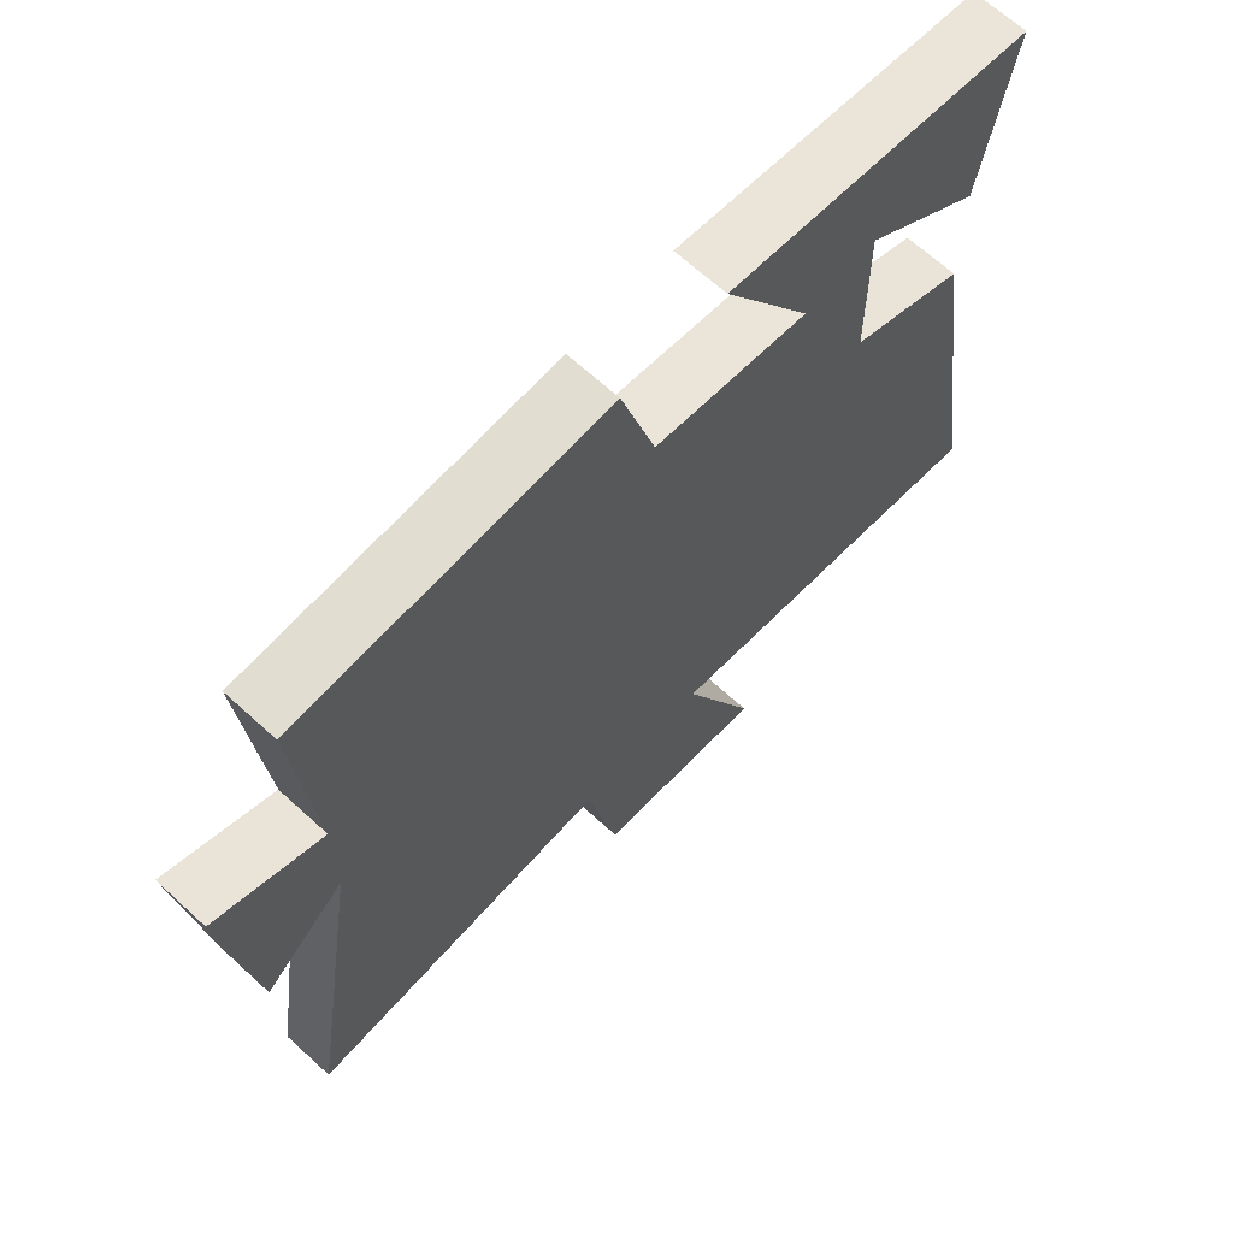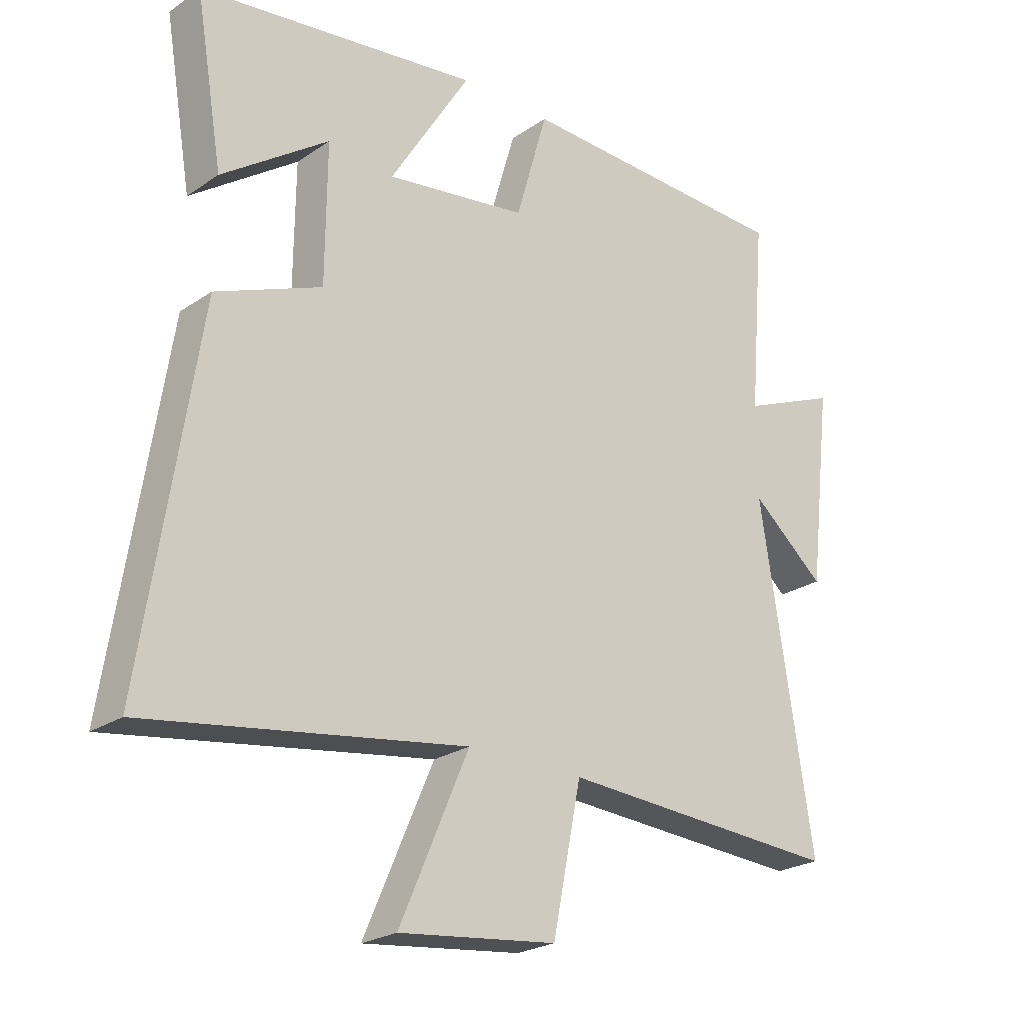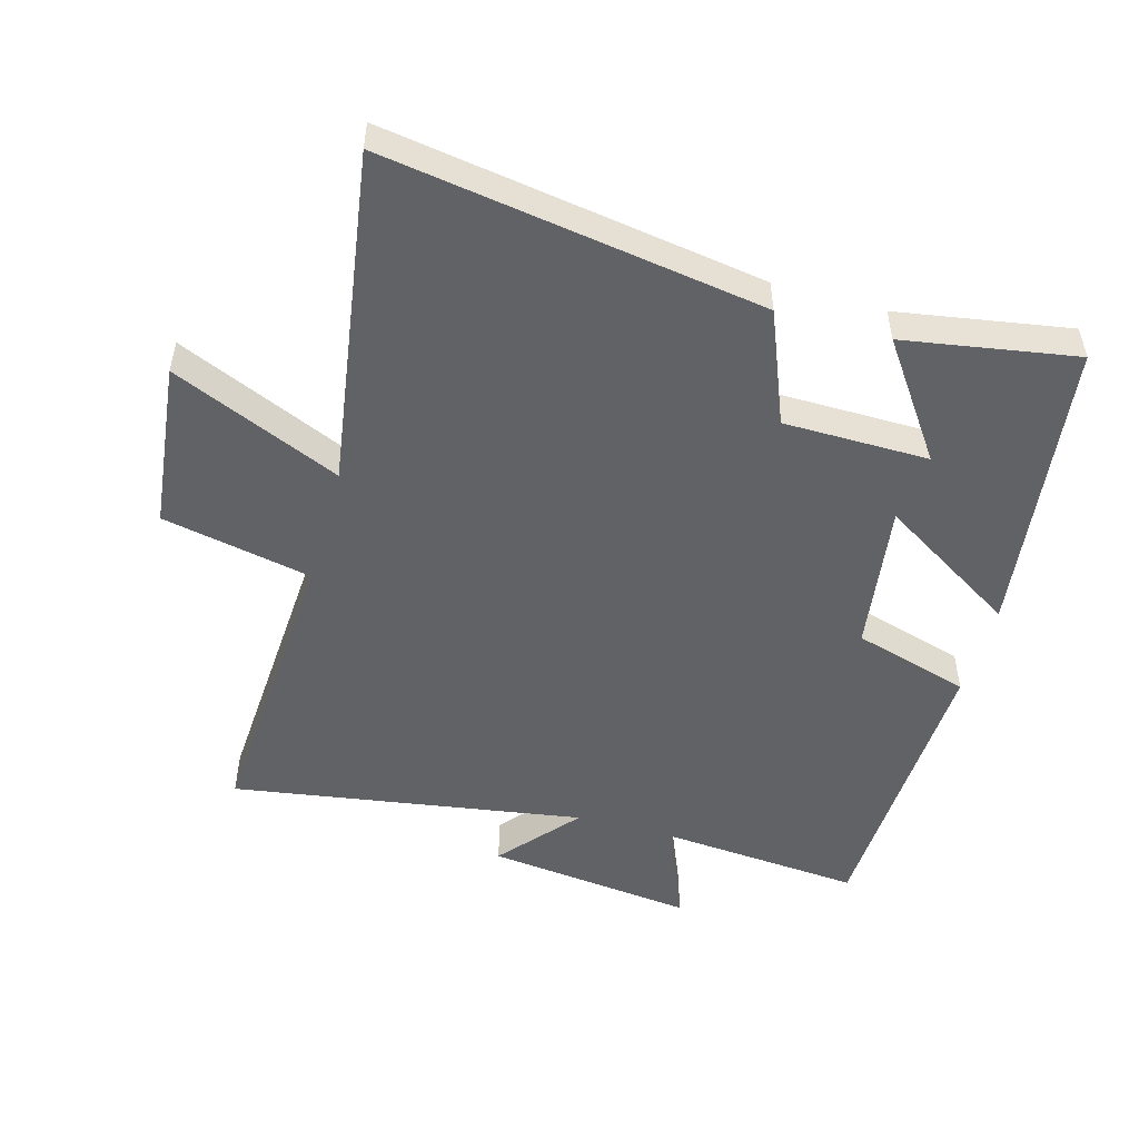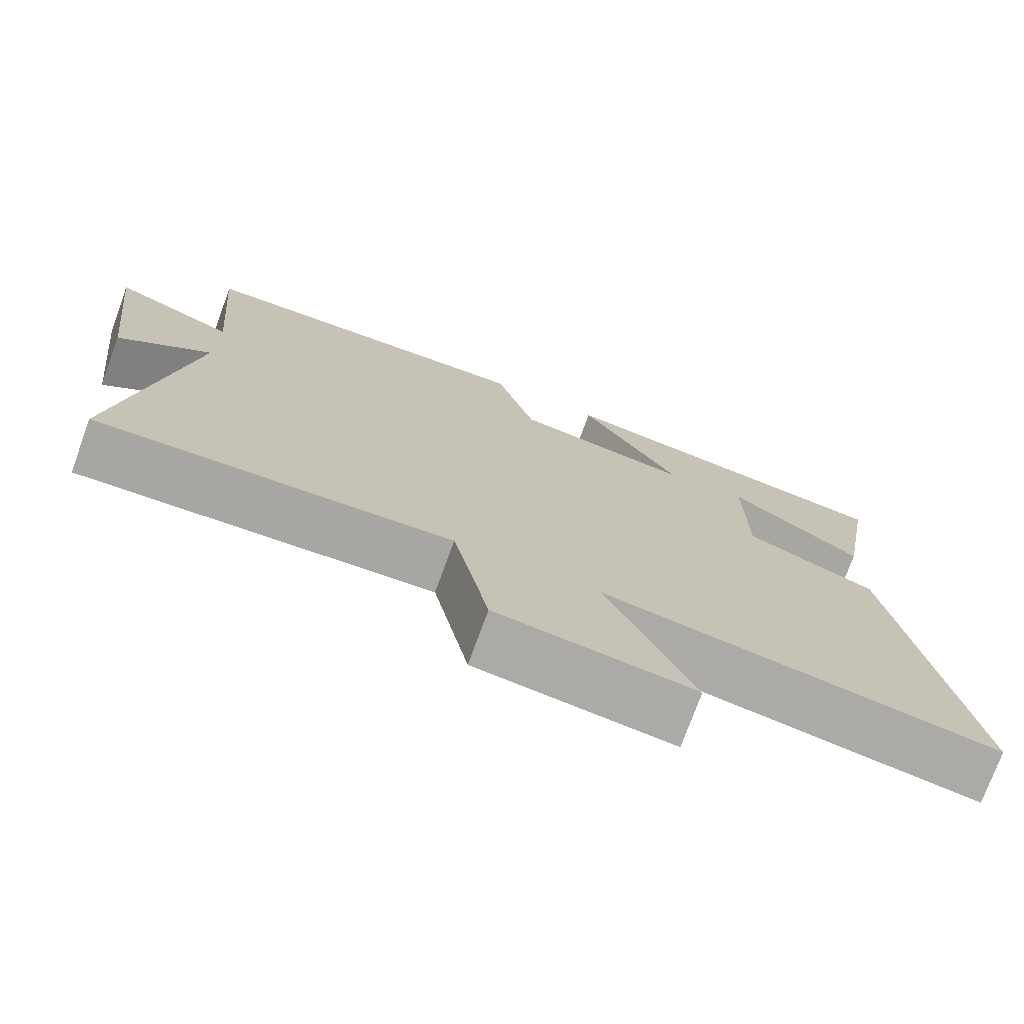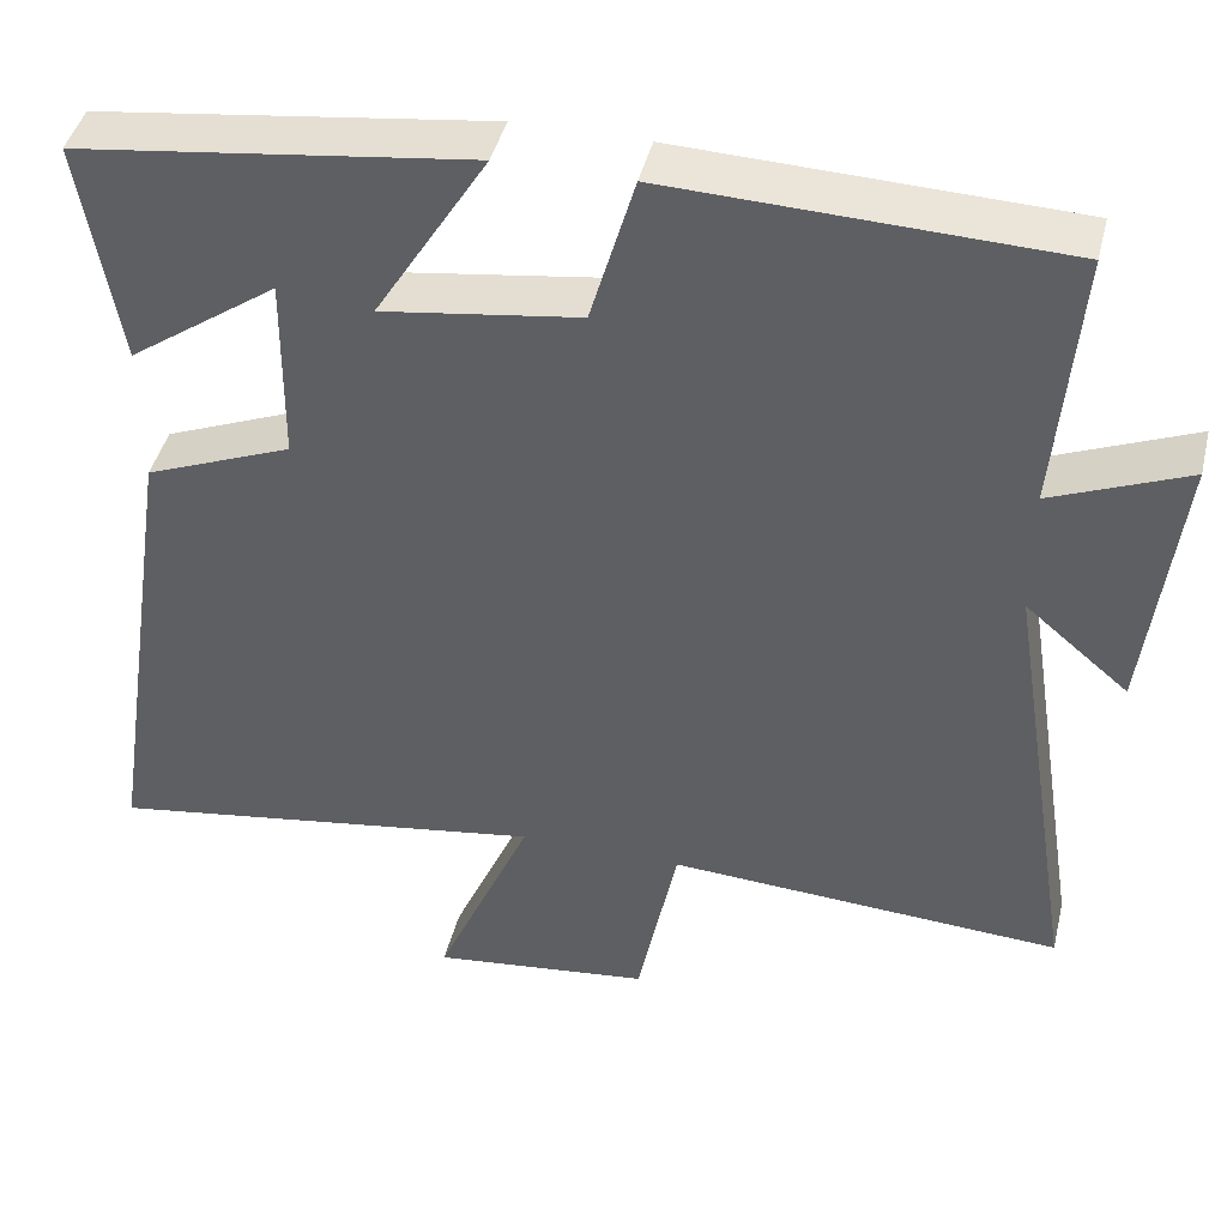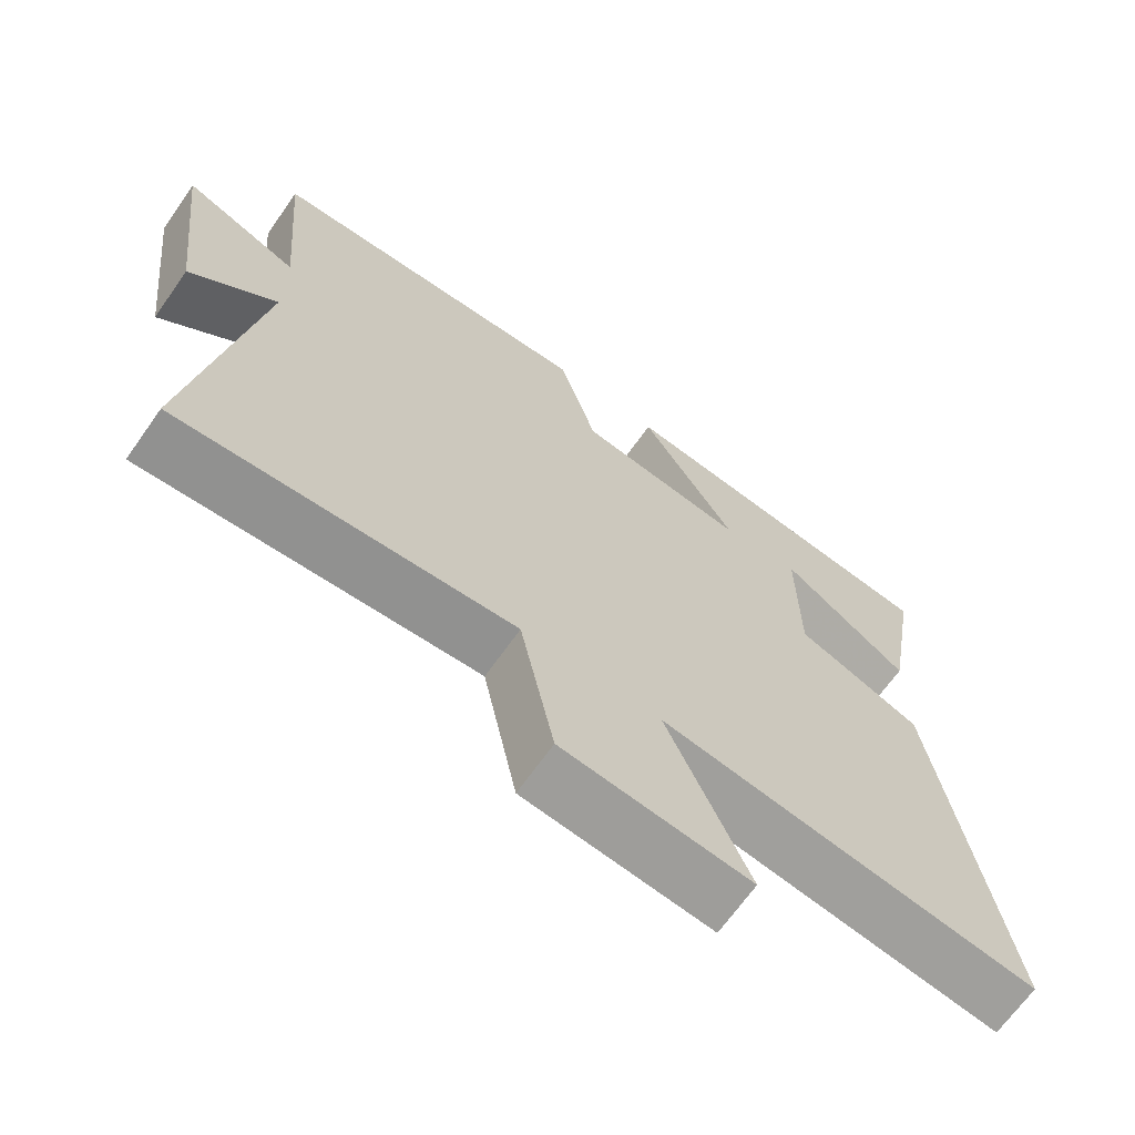
<metadata>
{"format":"obj","ext":"obj","renderer":"f3d","projection":"perspective","resolution":1024,"background":"white","views":[{"elev":66.7,"azim":132.5,"up":"+Z"},{"elev":-23.8,"azim":-41.7,"up":"+Z"},{"elev":-50.6,"azim":-105.8,"up":"+Y"},{"elev":-74.9,"azim":159.9,"up":"+Z"},{"elev":43.6,"azim":13.6,"up":"+Z"},{"elev":-67.5,"azim":144.8,"up":"+Z"}]}
</metadata>
<code>
v -0.545 0.07 0.439
v -0.084 0.07 0.5
v -0.216 0.07 0.286
v 0.016 0.07 0.32
v 0.068 0.07 0.5
v 0.526 0.07 0.484
v 0.5 0.07 0.171
v 0.659 0.07 0.237
v 0.621 0.07 -0.085
v 0.5 0.07 0.017
v 0.586 0.07 -0.527
v 0.123 0.07 -0.5
v 0.076 0.07 -0.731
v -0.182 0.07 -0.761
v -0.069 0.07 -0.5
v -0.589 0.07 -0.58
v -0.5 0.07 0.003
v -0.327 0.07 0.073
v -0.325 0.07 0.297
v -0.5 0.07 0.173
v -0.545 0 0.439
v -0.084 0 0.5
v -0.216 0 0.286
v 0.016 0 0.32
v 0.068 0 0.5
v 0.526 0 0.484
v 0.5 0 0.171
v 0.659 0 0.237
v 0.621 0 -0.085
v 0.5 0 0.017
v 0.586 0 -0.527
v 0.123 0 -0.5
v 0.076 0 -0.731
v -0.182 0 -0.761
v -0.069 0 -0.5
v -0.589 0 -0.58
v -0.5 0 0.003
v -0.327 0 0.073
v -0.325 0 0.297
v -0.5 0 0.173
f 19 20 1 2
f 15 16 17 18
f 15 18 19
f 12 13 14 15
f 12 15 19
f 10 11 12 19
f 7 8 9 10
f 7 10 19
f 4 5 6 7
f 3 4 7
f 3 7 19
f 2 3 19
f 22 21 40 39
f 38 37 36 35
f 39 38 35
f 35 34 33 32
f 39 35 32
f 39 32 31 30
f 30 29 28 27
f 39 30 27
f 27 26 25 24
f 27 24 23
f 39 27 23
f 39 23 22
f 1 21 22 2
f 2 22 23 3
f 3 23 24 4
f 4 24 25 5
f 5 25 26 6
f 6 26 27 7
f 7 27 28 8
f 8 28 29 9
f 9 29 30 10
f 10 30 31 11
f 11 31 32 12
f 12 32 33 13
f 13 33 34 14
f 14 34 35 15
f 15 35 36 16
f 16 36 37 17
f 17 37 38 18
f 18 38 39 19
f 19 39 40 20
f 20 40 21 1

</code>
